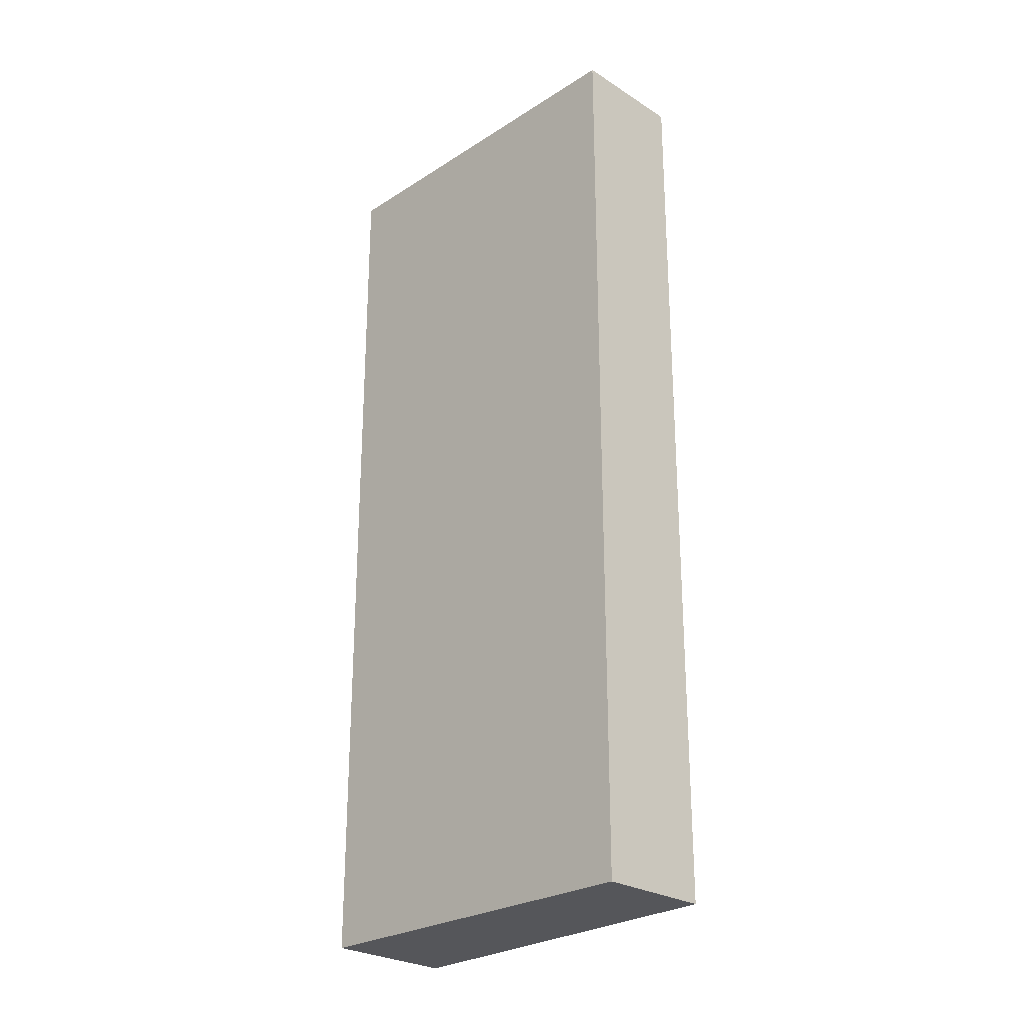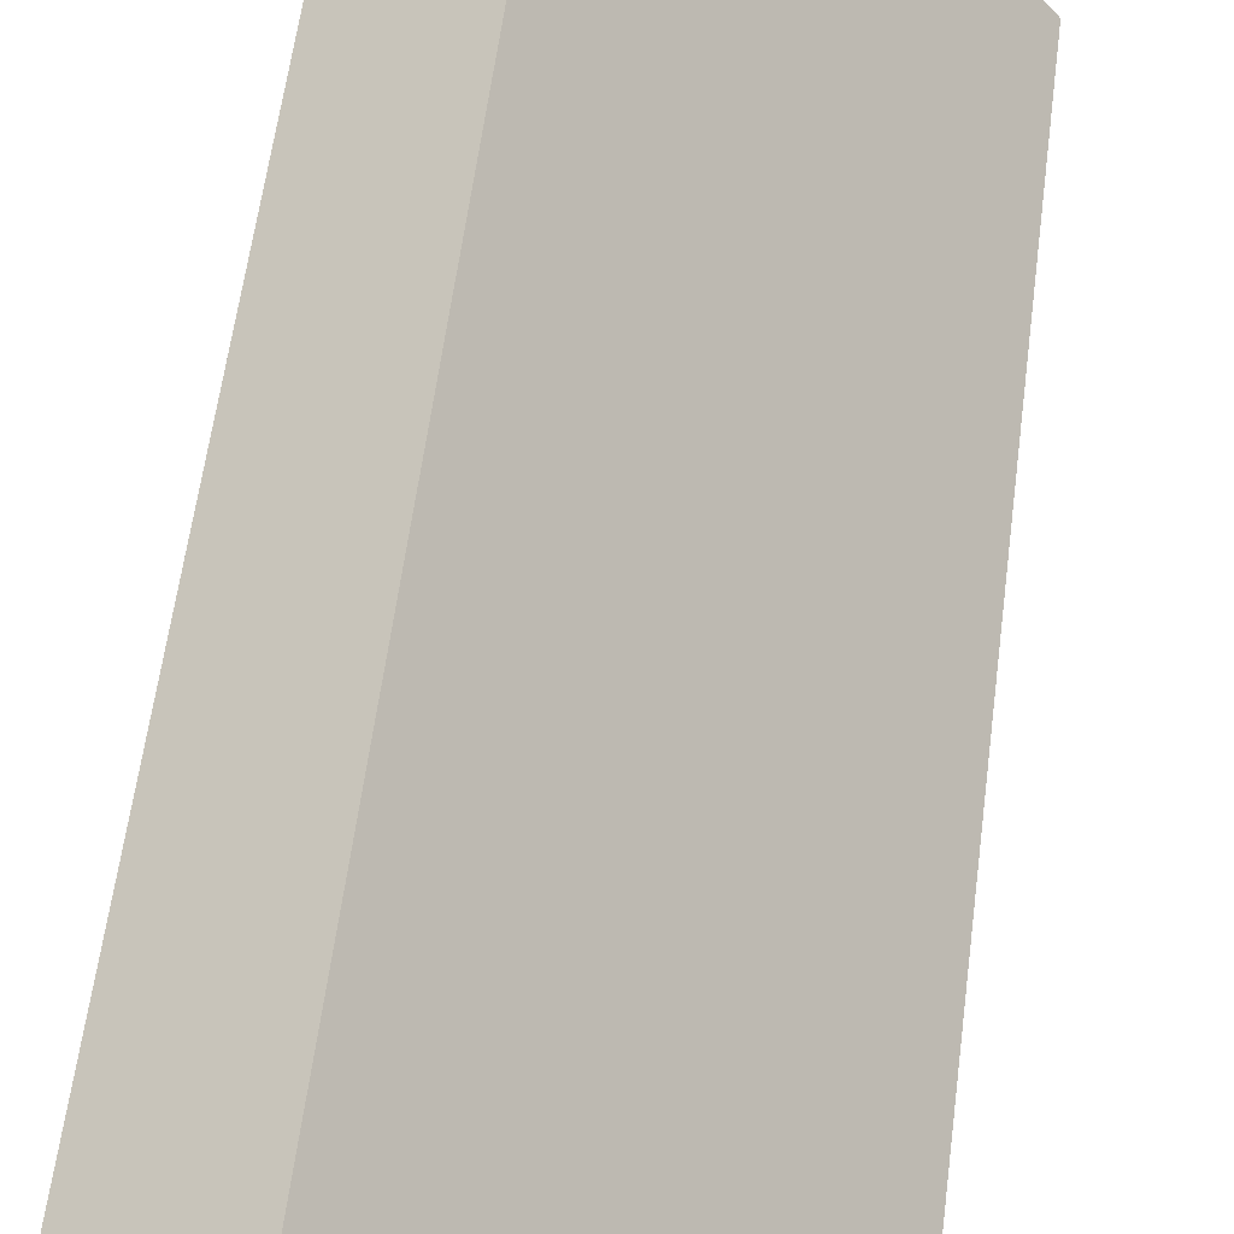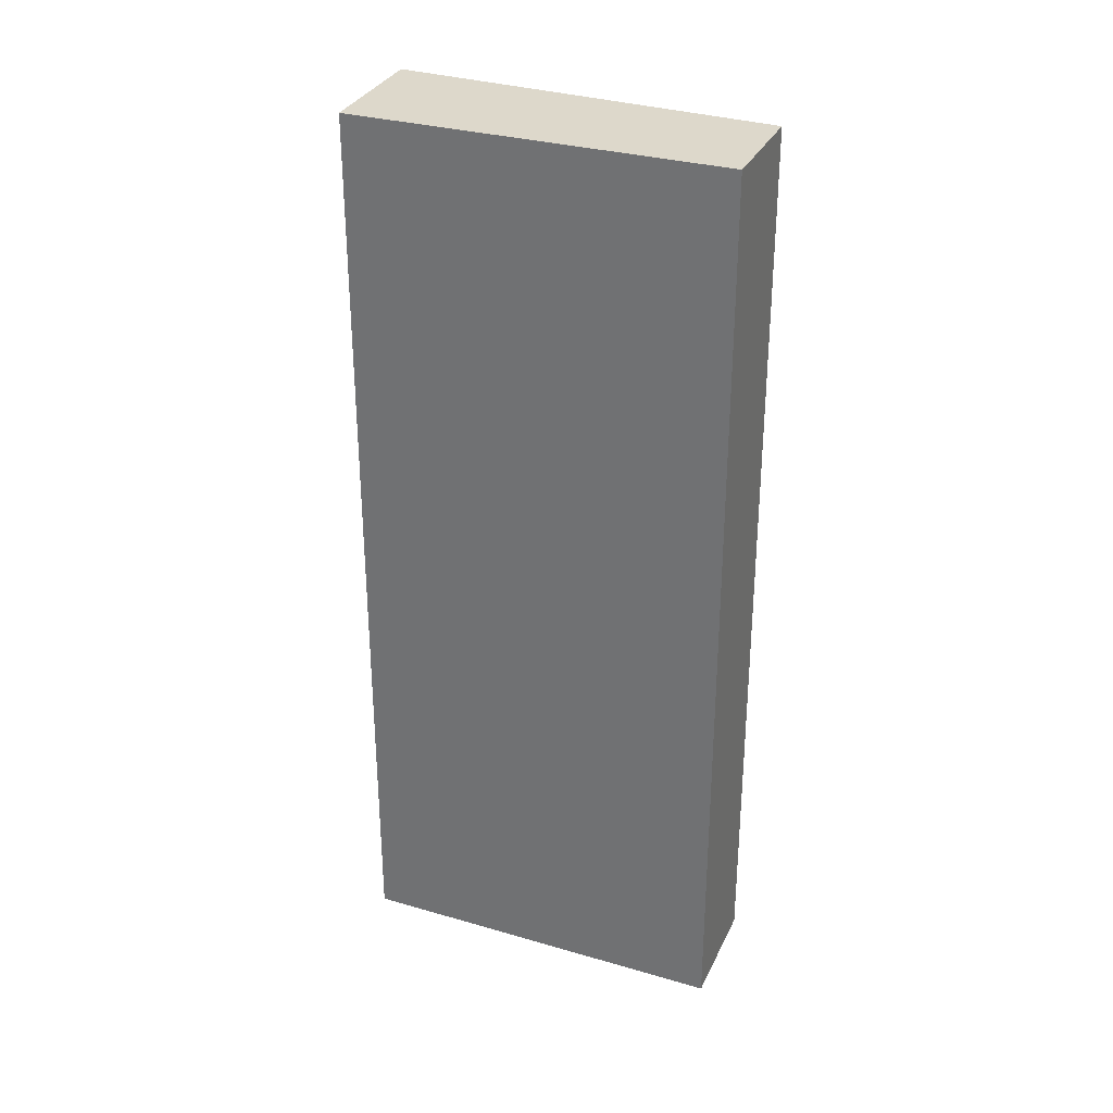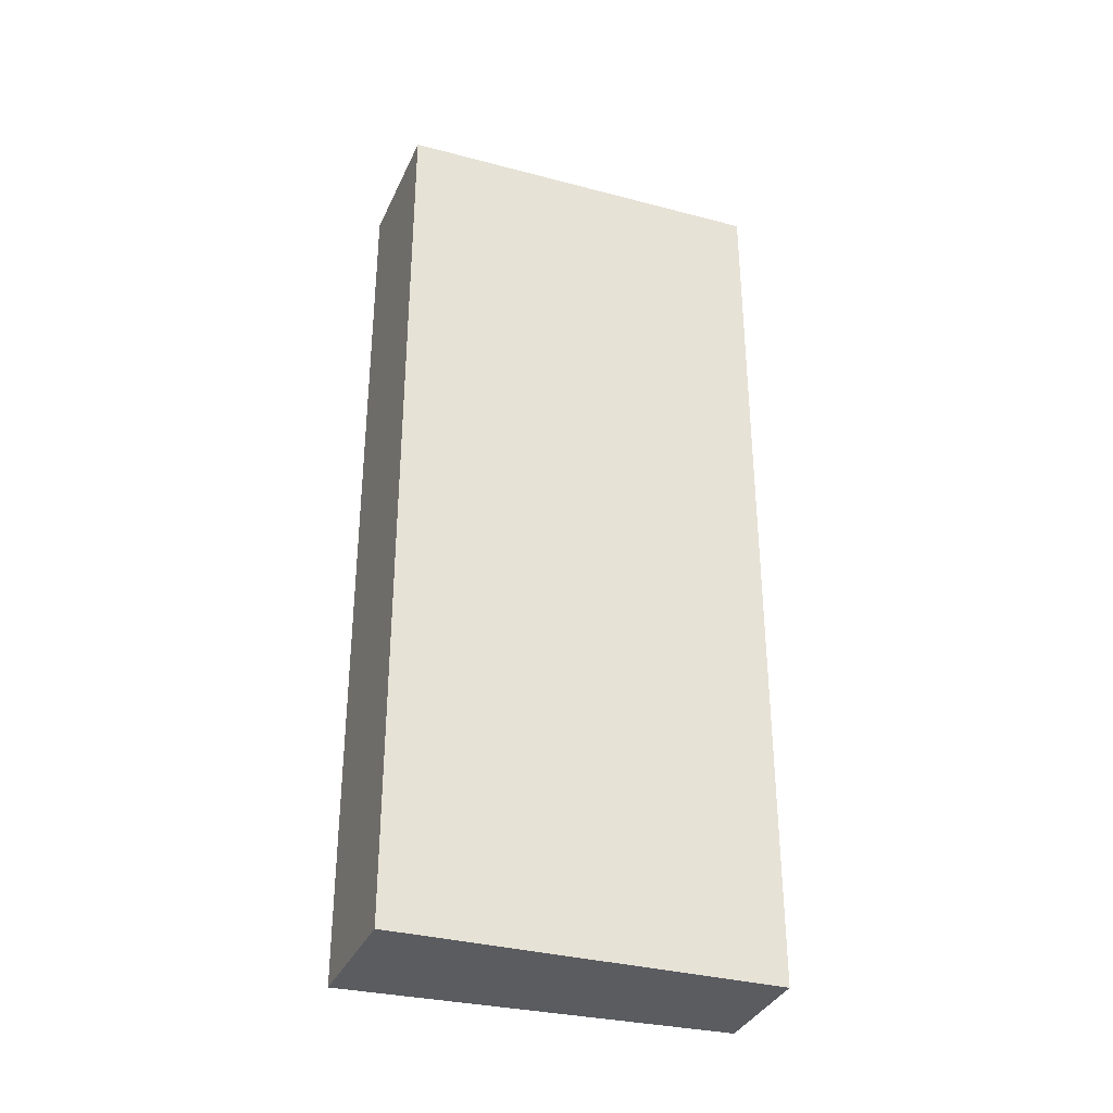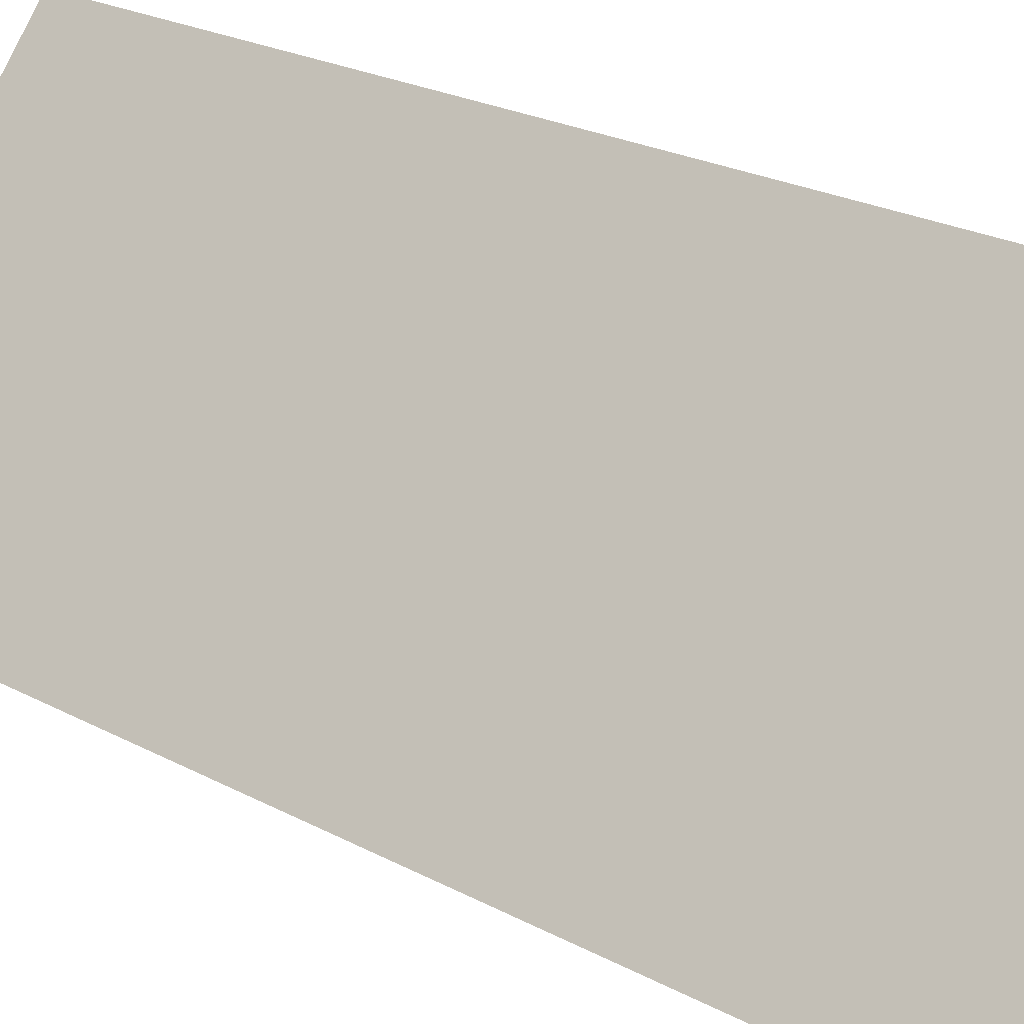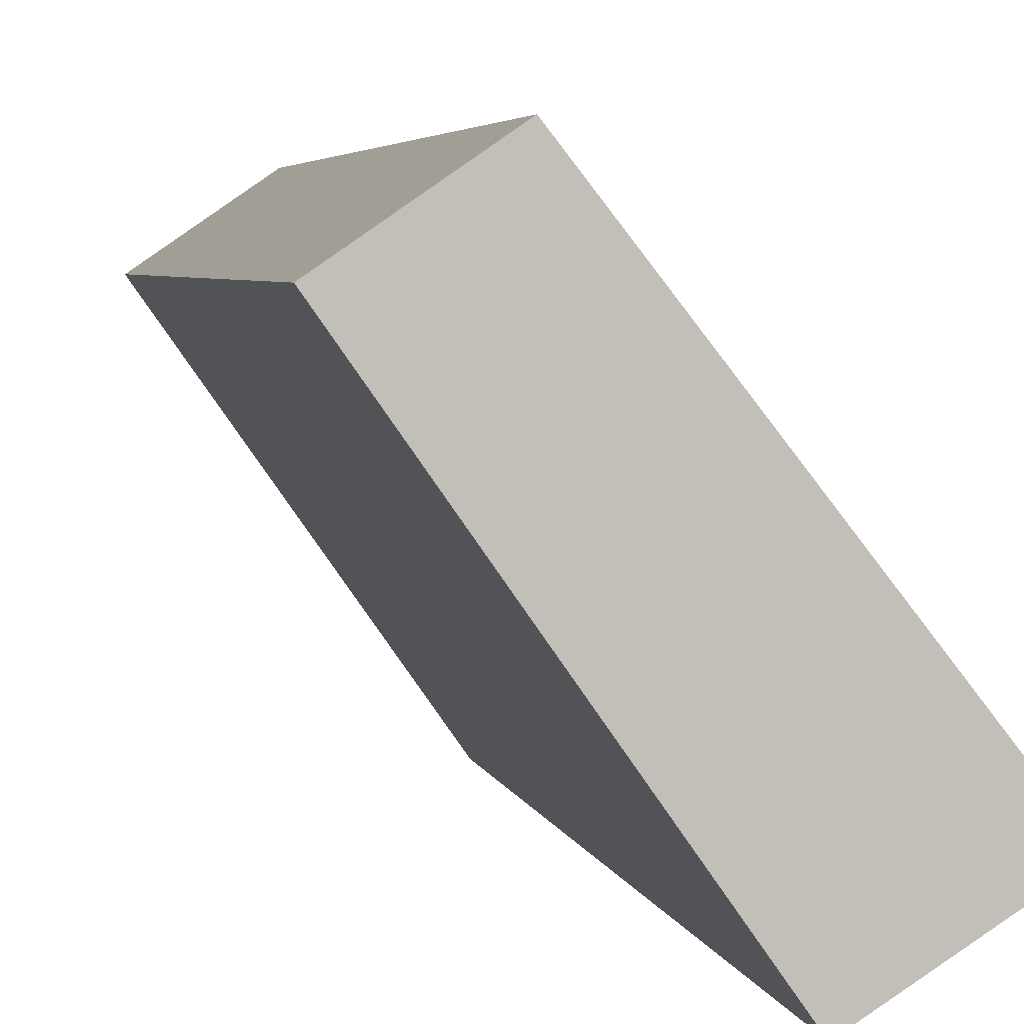
<metadata>
{"format":"obj","ext":"obj","renderer":"f3d","projection":"perspective","resolution":1024,"background":"white","views":[{"elev":-25.8,"azim":-79.7,"up":"+Y"},{"elev":56.7,"azim":7.2,"up":"+Z"},{"elev":31.1,"azim":-102.6,"up":"+Y"},{"elev":-34.3,"azim":-144.8,"up":"+Y"},{"elev":21.0,"azim":135.0,"up":"+Z"},{"elev":3.7,"azim":-9.8,"up":"+Z"}]}
</metadata>
<code>
v  1.472 6.183 -2.087
v  0.655 6.183 0.449
v  2.242 6.183 -1.589
v  0 6.183 3.786e-16
v  0.655 -2.749e-17 0.449
v  2.242 9.73e-17 -1.589
v  1.472 1.278e-16 -2.087
v  0 0 0
g defaultobject
f 1 2 3
f 2 1 4
f 5 3 2
f 3 5 6
f 6 1 3
f 1 6 7
f 7 4 1
f 4 7 8
f 8 2 4
f 2 8 5
f 5 7 6
f 7 5 8

</code>
